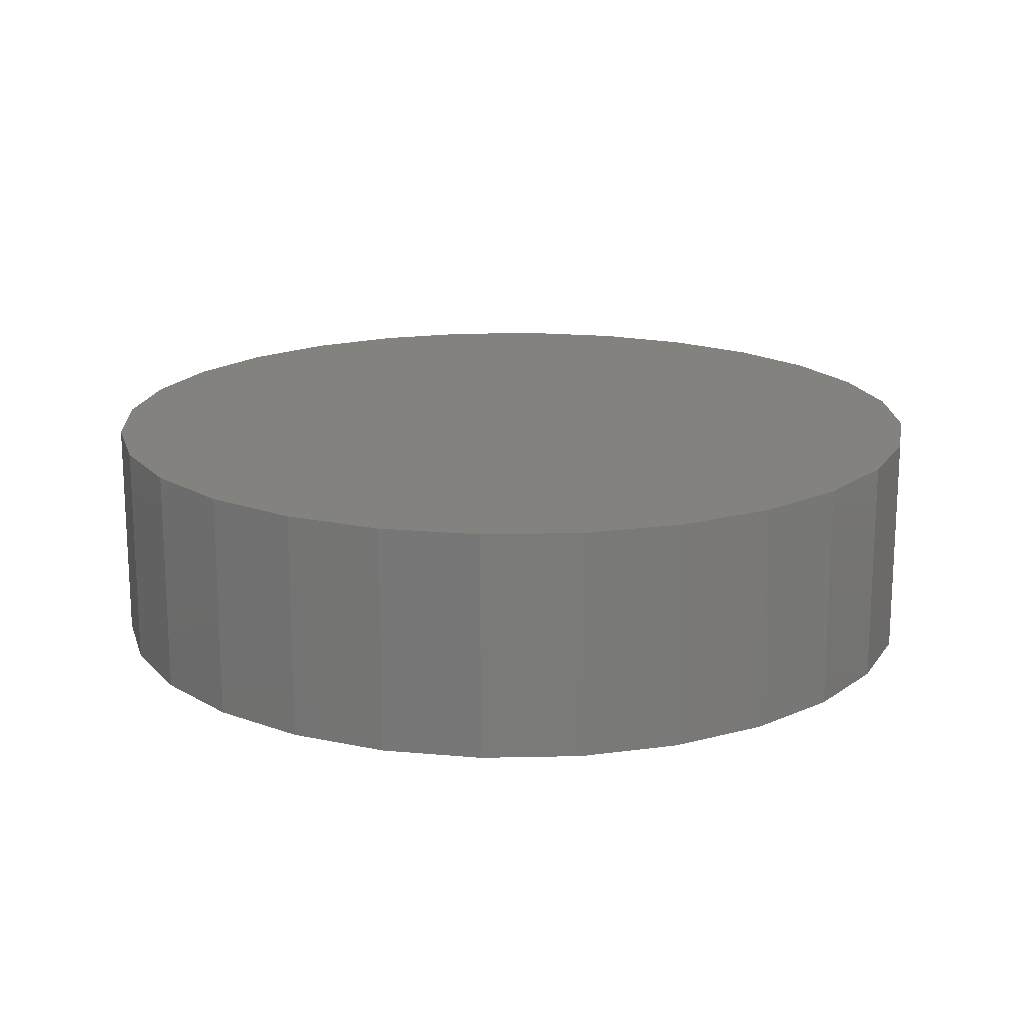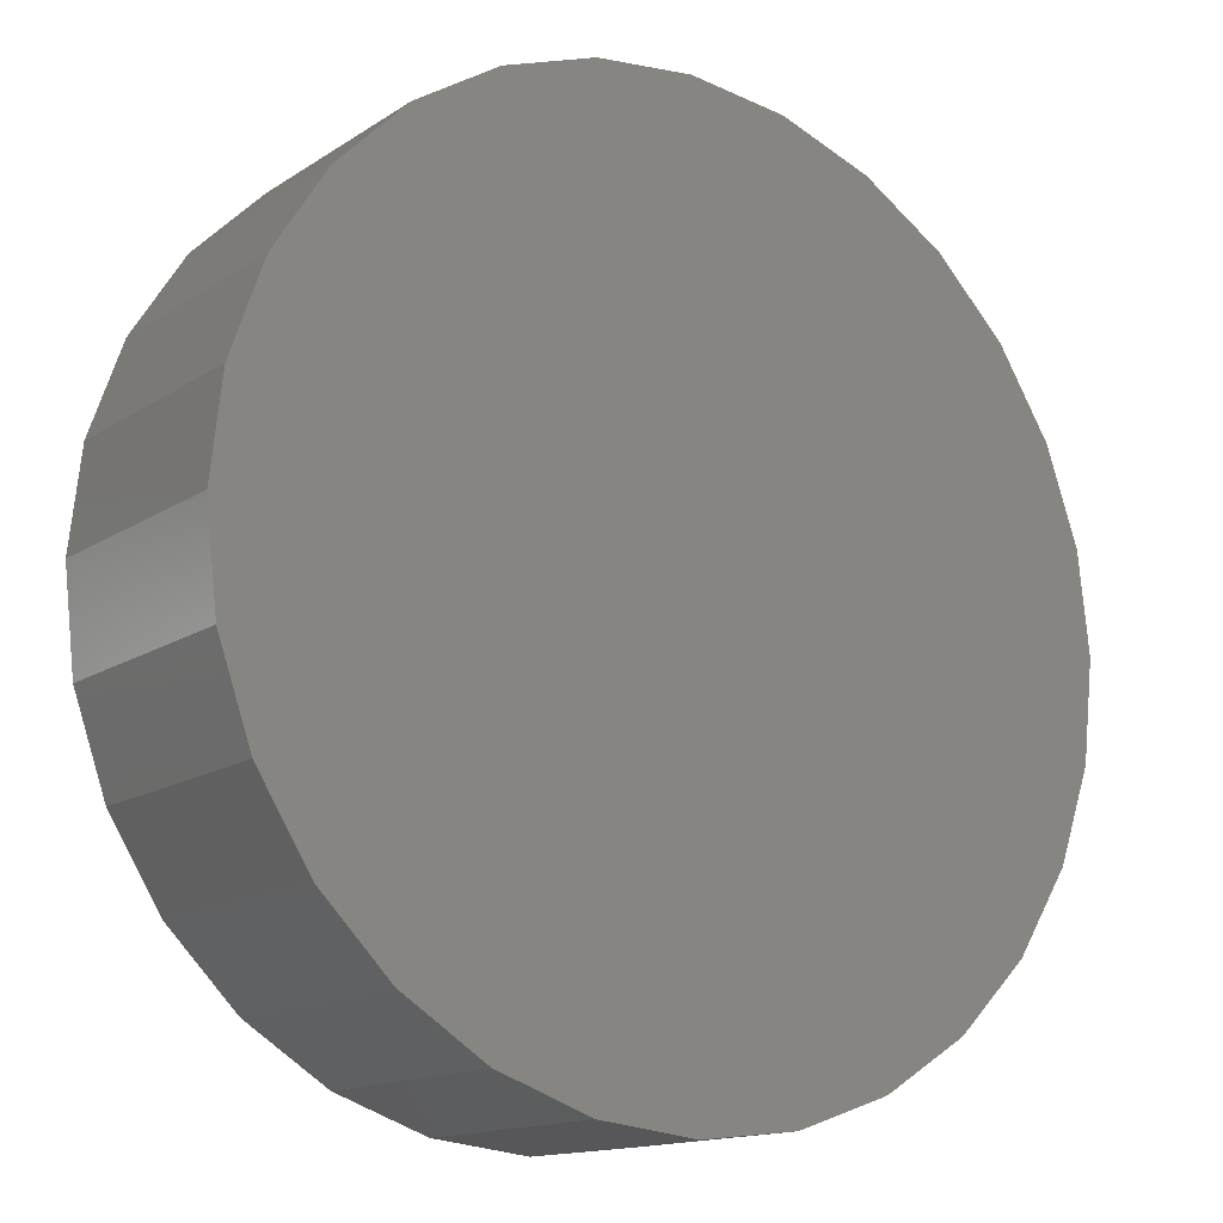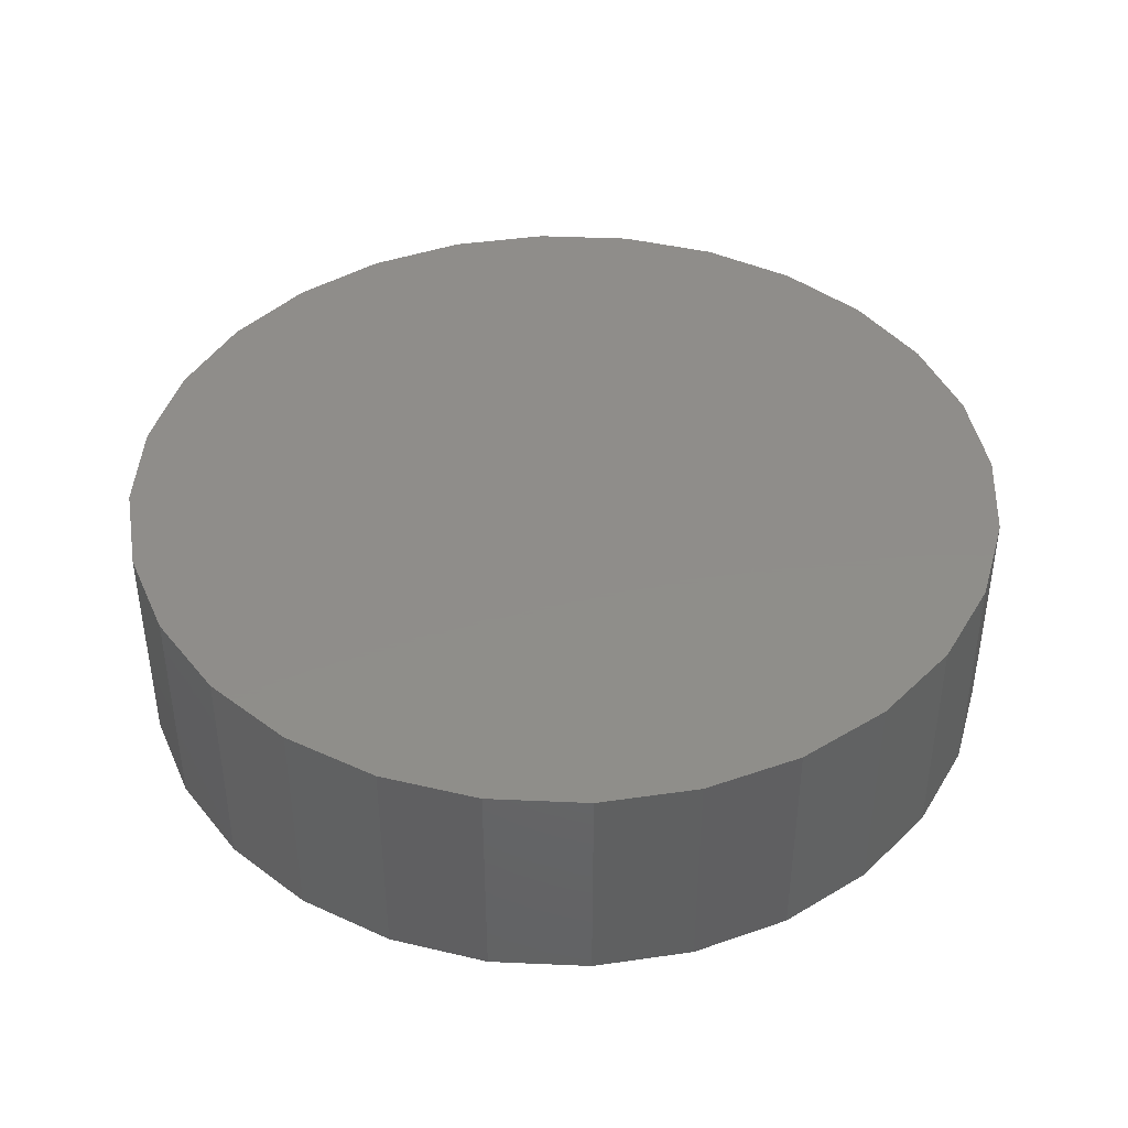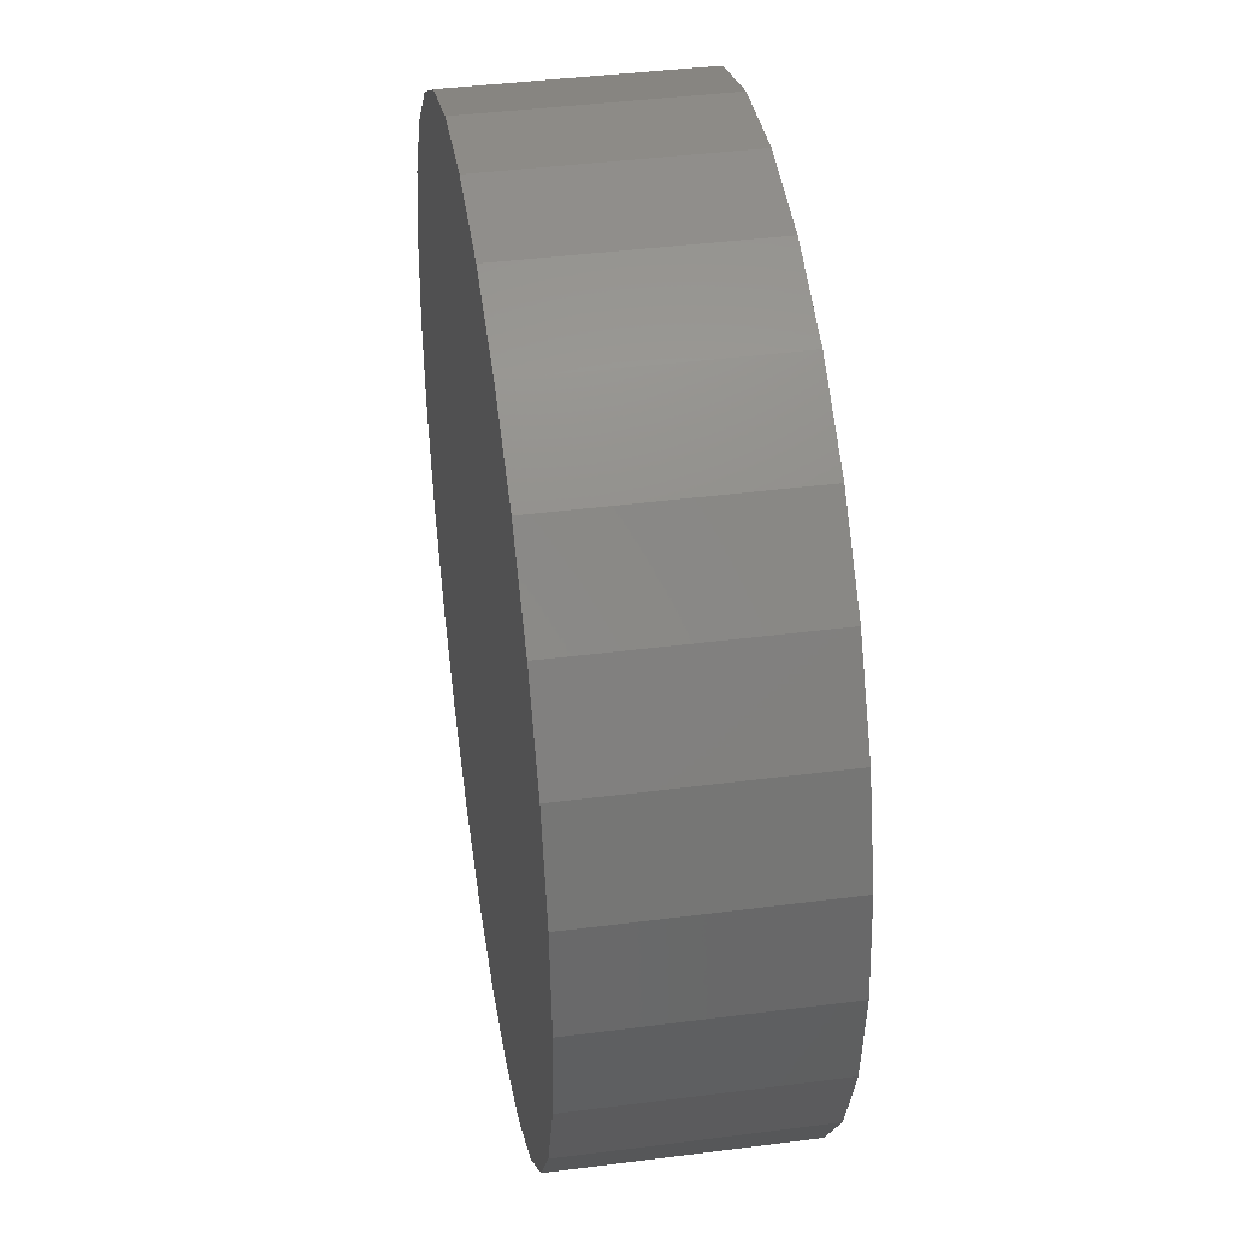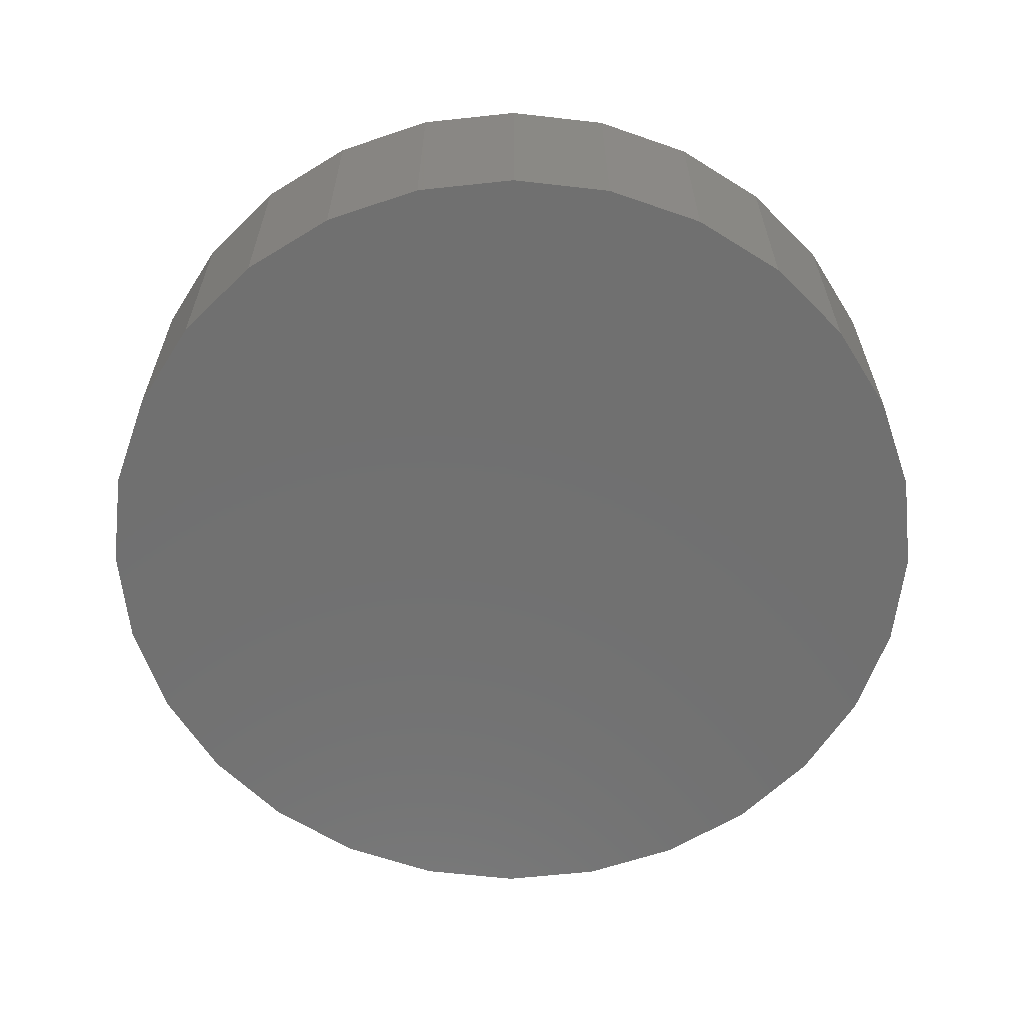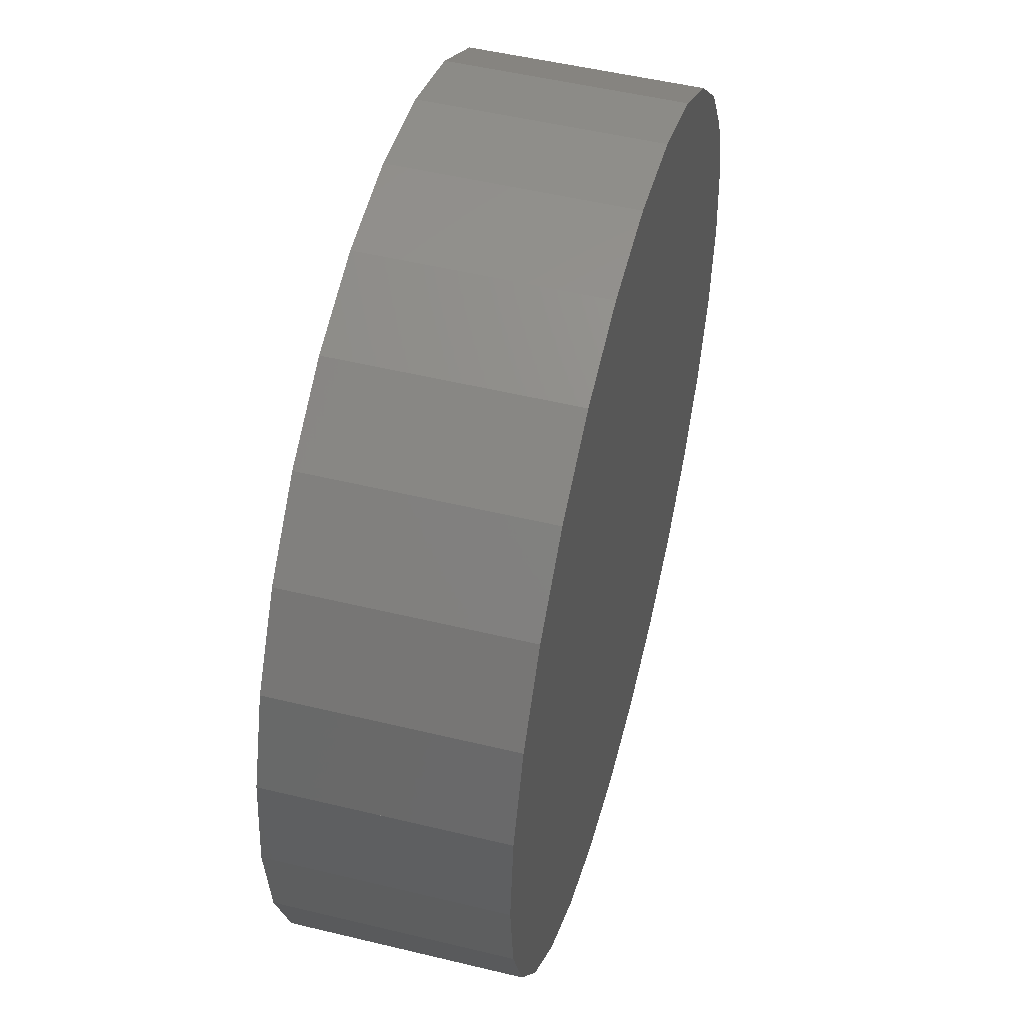
<metadata>
{"format":"stl","ext":"stl","renderer":"f3d","projection":"perspective","resolution":1024,"background":"white","views":[{"elev":17.3,"azim":106.8,"up":"+Y"},{"elev":-14.4,"azim":144.1,"up":"+Z"},{"elev":42.2,"azim":-157.7,"up":"+Y"},{"elev":41.3,"azim":81.1,"up":"+Z"},{"elev":-62.3,"azim":-38.8,"up":"+Y"},{"elev":50.9,"azim":104.8,"up":"+Z"}]}
</metadata>
<code>
# stl→obj: 154 verts, 332 faces
v 0.1564 -0.155 0.1247
v 0 -0.155 0.2
v -0.1564 -0.155 0.1247
v 0 0.155 0.2
v 0.1564 0.155 0.1247
v -0.1564 0.155 0.1247
v -0.1235 0.155 0.5411
v -0.1736 0.155 0.3604
v -0.2408 0.155 0.5
v -0.346 0.155 0.4339
v -0.4339 0.155 0.346
v -0.3127 0.155 0.2494
v -0.5 0.155 0.2408
v -0.5411 0.155 0.1235
v -0.39 0.155 0.08901
v -0.555 0.155 1e-06
v -0.5411 0.155 -0.1235
v -0.39 0.155 -0.08901
v -0.5 0.155 -0.2408
v -0.4339 0.155 -0.346
v -0.3127 0.155 -0.2494
v -0.346 0.155 -0.4339
v -0.2408 0.155 -0.5
v -0.1736 0.155 -0.3604
v -0.1235 0.155 -0.5411
v -0 0.155 -0.555
v 0 0.155 -0.4
v 0.1235 0.155 -0.5411
v 0.2408 0.155 -0.5
v 0.1736 0.155 -0.3604
v 0.346 0.155 -0.4339
v 0.4339 0.155 -0.346
v 0.3127 0.155 -0.2494
v 0.5 0.155 -0.2408
v 0.39 0.155 0.08901
v 0.5411 0.155 0.1235
v 0.555 0.155 0
v 0.3127 0.155 0.2494
v 0.4339 0.155 0.346
v 0.5 0.155 0.2408
v -0.5411 -0.155 -0.1235
v -0.5801 -0.155 -0.1324
v -0.5801 0.155 -0.1324
v -0.4339 -0.155 -0.346
v -0.4652 -0.155 -0.371
v -0.2408 -0.155 -0.5
v -0.2582 -0.155 -0.5361
v -0.2582 0.155 -0.5361
v -0 -0.155 -0.595
v -0 0.155 -0.595
v 0.2408 -0.155 -0.5
v 0.2582 -0.155 -0.5361
v 0.4652 -0.155 -0.371
v 0.4652 0.155 -0.371
v 0.5411 -0.155 -0.1235
v 0.5801 -0.155 -0.1324
v 0.5801 0.155 -0.1324
v 0.5801 -0.155 0.1324
v 0.5801 0.155 0.1324
v 0.4652 -0.155 0.371
v 0.4652 0.155 0.371
v 0.2408 0.155 0.5
v 0.2408 -0.155 0.5
v 0.2582 -0.155 0.5361
v 0 0.155 0.595
v 0 -0.155 0.595
v 0 -0.155 0.555
v -0.2408 -0.155 0.5
v -0.2582 -0.155 0.5361
v -0.4339 -0.155 0.346
v -0.4652 -0.155 0.371
v -0.4652 0.155 0.371
v -0.5411 -0.155 0.1235
v -0.5801 -0.155 0.1324
v 0.1324 -0.155 0.5801
v 0.1324 0.155 0.5801
v 0.2582 0.155 0.5361
v 0.371 -0.155 0.4652
v 0.371 0.155 0.4652
v 0.5361 -0.155 0.2582
v 0.5361 0.155 0.2582
v 0.595 -0.155 -0
v 0.595 0.155 0
v 0.5361 -0.155 -0.2582
v 0.5361 0.155 -0.2582
v 0.371 -0.155 -0.4652
v 0.371 0.155 -0.4652
v 0.2582 0.155 -0.5361
v 0.1324 -0.155 -0.5801
v 0.1324 0.155 -0.5801
v -0.1324 -0.155 -0.5801
v -0.1324 0.155 -0.5801
v -0.371 -0.155 -0.4652
v -0.371 0.155 -0.4652
v -0.4652 0.155 -0.371
v -0.5361 -0.155 -0.2582
v -0.5361 0.155 -0.2582
v -0.595 -0.155 0
v -0.595 0.155 1e-06
v -0.5801 0.155 0.1324
v -0.5361 -0.155 0.2582
v -0.5361 0.155 0.2582
v -0.371 -0.155 0.4652
v -0.371 0.155 0.4652
v -0.1324 0.155 0.5801
v -0.1324 -0.155 0.5801
v -0.2582 0.155 0.5361
v -0.3127 -0.155 0.2494
v -0.39 -0.155 0.08901
v -0.195 -0.155 -0.0445
v -0.39 -0.155 -0.08901
v -0.3127 -0.155 -0.2494
v 0.1736 -0.155 -0.3604
v 0.08678 -0.155 -0.1802
v 0 -0.155 -0.4
v 0.39 -0.155 -0.08901
v 0.195 -0.155 -0.0445
v 0.3127 -0.155 -0.2494
v 0.3127 -0.155 0.2494
v 0.39 -0.155 0.08901
v 0 -0.155 0.4
v 0.1736 -0.155 0.3604
v -0.1736 -0.155 0.3604
v 0.195 0.155 -0.0445
v 0.39 0.155 -0.08901
v 0.08678 0.155 -0.1802
v -0.195 0.155 -0.0445
v 0 0.155 0.4
v 0.1736 0.155 0.3604
v 0.1235 0.155 0.5411
v 0.346 0.155 0.4339
v -0.555 -0.155 0
v -0.5 -0.155 -0.2408
v -0.346 -0.155 -0.4339
v -0.1736 -0.155 -0.3604
v -0.1235 -0.155 -0.5411
v -0 -0.155 -0.555
v 0.1235 -0.155 -0.5411
v 0.346 -0.155 -0.4339
v 0.4339 -0.155 -0.346
v 0.5 -0.155 -0.2408
v 0.5411 -0.155 0.1235
v 0.555 -0.155 -0
v 0.4339 -0.155 0.346
v 0.5 -0.155 0.2408
v 0.346 -0.155 0.4339
v 0.1235 -0.155 0.5411
v -0.1235 -0.155 0.5411
v -0.346 -0.155 0.4339
v -0.5 -0.155 0.2408
v 0.5411 0.155 -0.1235
v 0 0.155 0.555
v -0.08678 -0.155 -0.1802
v -0.08678 0.155 -0.1802
f 1 2 3
f 4 5 6
f 7 8 9
f 9 8 10
f 11 12 13
f 14 15 16
f 17 18 19
f 20 21 22
f 23 24 25
f 26 27 28
f 29 30 31
f 32 33 34
f 35 36 37
f 38 39 40
f 41 42 43
f 20 44 45
f 46 47 48
f 49 50 26
f 29 51 52
f 53 54 32
f 55 56 57
f 58 59 36
f 60 61 39
f 62 63 64
f 65 66 67
f 9 68 69
f 70 71 72
f 14 73 74
f 65 66 75
f 76 75 64
f 77 64 78
f 79 78 60
f 61 60 80
f 81 80 58
f 59 58 82
f 83 82 56
f 57 56 84
f 85 84 53
f 54 53 86
f 87 86 52
f 88 52 89
f 90 89 49
f 50 49 91
f 92 91 47
f 48 47 93
f 94 93 45
f 95 45 96
f 97 96 42
f 43 42 98
f 99 98 74
f 100 74 101
f 102 101 71
f 72 71 103
f 104 103 69
f 105 106 66
f 107 69 106
f 3 108 109
f 110 111 112
f 113 114 115
f 116 117 118
f 119 1 120
f 121 2 122
f 108 3 123
f 5 38 35
f 124 125 33
f 126 30 27
f 18 127 21
f 12 6 15
f 6 12 8
f 4 128 129
f 62 129 130
f 129 62 131
f 109 73 132
f 111 41 133
f 112 44 134
f 135 46 136
f 115 137 138
f 113 51 139
f 118 140 141
f 142 120 143
f 144 119 145
f 63 122 146
f 122 63 147
f 68 123 148
f 123 68 149
f 108 70 150
f 132 73 74
f 41 132 98
f 41 42 96
f 44 133 96
f 44 45 93
f 46 134 93
f 46 47 91
f 137 136 91
f 137 49 89
f 51 138 89
f 51 52 86
f 53 140 139
f 53 84 141
f 56 55 141
f 56 82 143
f 142 143 82
f 142 58 80
f 144 145 80
f 144 60 78
f 63 146 78
f 63 64 75
f 67 147 75
f 66 106 148
f 69 68 148
f 69 103 149
f 71 70 149
f 70 71 101
f 150 101 74
f 37 36 59
f 151 37 83
f 34 151 57
f 32 34 85
f 31 32 54
f 29 31 87
f 29 88 90
f 26 28 90
f 26 50 92
f 23 25 92
f 23 48 94
f 20 22 94
f 20 95 97
f 17 19 97
f 17 43 99
f 14 16 99
f 14 100 102
f 11 13 102
f 10 11 72
f 7 9 107
f 65 152 7
f 152 65 76
f 62 130 76
f 62 77 79
f 39 131 79
f 39 61 81
f 40 81 59
f 9 10 104
f 117 1 3
f 117 3 110
f 114 117 110
f 153 114 110
f 5 124 6
f 126 154 127
f 124 126 127
f 6 124 127
f 152 128 7
f 128 8 7
f 8 12 10
f 12 11 10
f 12 15 13
f 15 14 13
f 15 18 16
f 18 17 16
f 18 21 19
f 21 20 19
f 21 24 22
f 24 23 22
f 24 27 25
f 27 26 25
f 27 30 28
f 30 29 28
f 30 33 31
f 33 32 31
f 33 125 34
f 125 151 34
f 125 35 37
f 151 125 37
f 35 38 40
f 36 35 40
f 17 41 43
f 95 20 45
f 23 46 48
f 137 49 26
f 88 29 52
f 140 53 32
f 151 55 57
f 142 58 36
f 144 60 39
f 77 62 64
f 152 65 67
f 107 9 69
f 11 70 72
f 100 14 74
f 76 65 75
f 77 76 64
f 79 77 78
f 61 79 60
f 81 61 80
f 59 81 58
f 83 59 82
f 57 83 56
f 85 57 84
f 54 85 53
f 87 54 86
f 88 87 52
f 90 88 89
f 50 90 49
f 92 50 91
f 48 92 47
f 94 48 93
f 95 94 45
f 97 95 96
f 43 97 42
f 99 43 98
f 100 99 74
f 102 100 101
f 72 102 71
f 104 72 103
f 107 104 69
f 65 105 66
f 105 107 106
f 110 3 109
f 111 110 109
f 153 110 112
f 135 153 112
f 114 153 115
f 153 135 115
f 117 114 118
f 114 113 118
f 1 117 120
f 117 116 120
f 2 1 122
f 1 119 122
f 3 2 123
f 2 121 123
f 124 5 35
f 125 124 35
f 126 124 33
f 30 126 33
f 154 126 27
f 24 154 27
f 127 154 21
f 154 24 21
f 6 127 15
f 127 18 15
f 4 6 8
f 128 4 8
f 5 4 129
f 38 5 129
f 129 128 130
f 128 152 130
f 38 129 131
f 39 38 131
f 111 109 132
f 41 111 132
f 112 111 133
f 44 112 133
f 135 112 134
f 46 135 134
f 115 135 136
f 137 115 136
f 113 115 138
f 51 113 138
f 118 113 139
f 140 118 139
f 116 118 141
f 55 116 141
f 120 116 143
f 116 55 143
f 119 120 145
f 120 142 145
f 122 119 146
f 119 144 146
f 121 122 147
f 67 121 147
f 123 121 148
f 121 67 148
f 108 123 149
f 70 108 149
f 109 108 150
f 73 109 150
f 98 132 74
f 42 41 98
f 133 41 96
f 45 44 96
f 134 44 93
f 47 46 93
f 136 46 91
f 49 137 91
f 138 137 89
f 52 51 89
f 139 51 86
f 86 53 139
f 140 53 141
f 84 56 141
f 55 56 143
f 58 142 82
f 145 142 80
f 60 144 80
f 146 144 78
f 64 63 78
f 147 63 75
f 66 67 75
f 67 66 148
f 106 69 148
f 68 69 149
f 103 71 149
f 150 70 101
f 73 150 74
f 83 37 59
f 57 151 83
f 85 34 57
f 54 32 85
f 87 31 54
f 88 29 87
f 28 29 90
f 50 26 90
f 25 26 92
f 48 23 92
f 22 23 94
f 95 20 94
f 19 20 97
f 43 17 97
f 16 17 99
f 100 14 99
f 13 14 102
f 72 11 102
f 104 10 72
f 105 7 107
f 105 65 7
f 130 152 76
f 77 62 76
f 131 62 79
f 61 39 79
f 40 39 81
f 36 40 59
f 107 9 104

</code>
